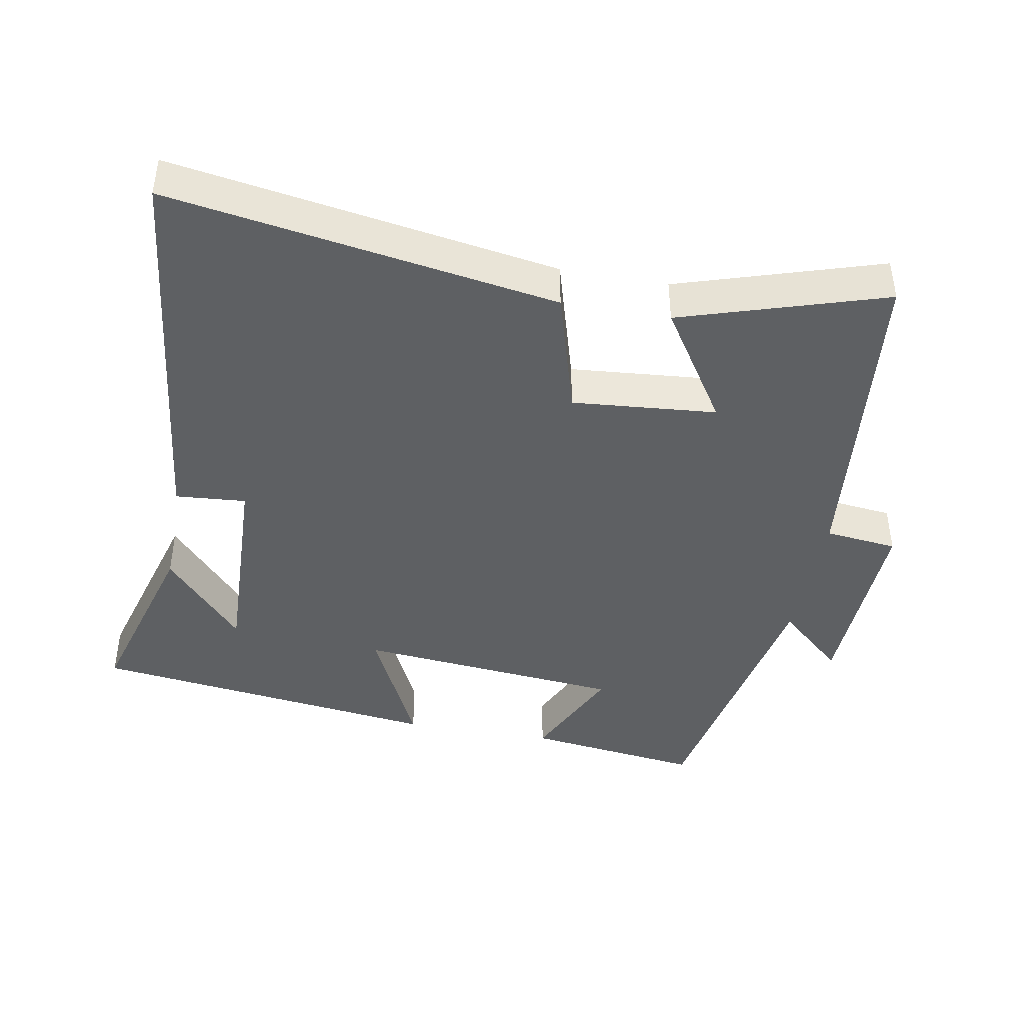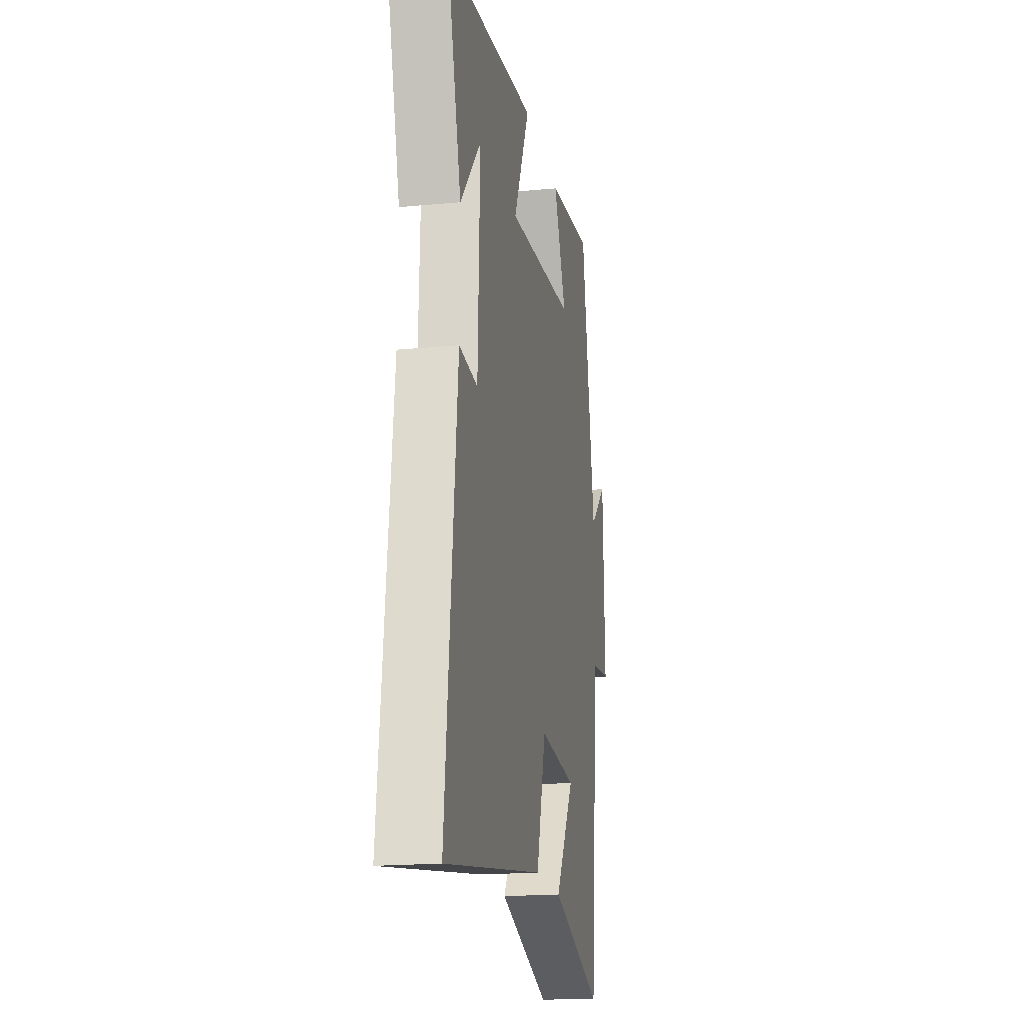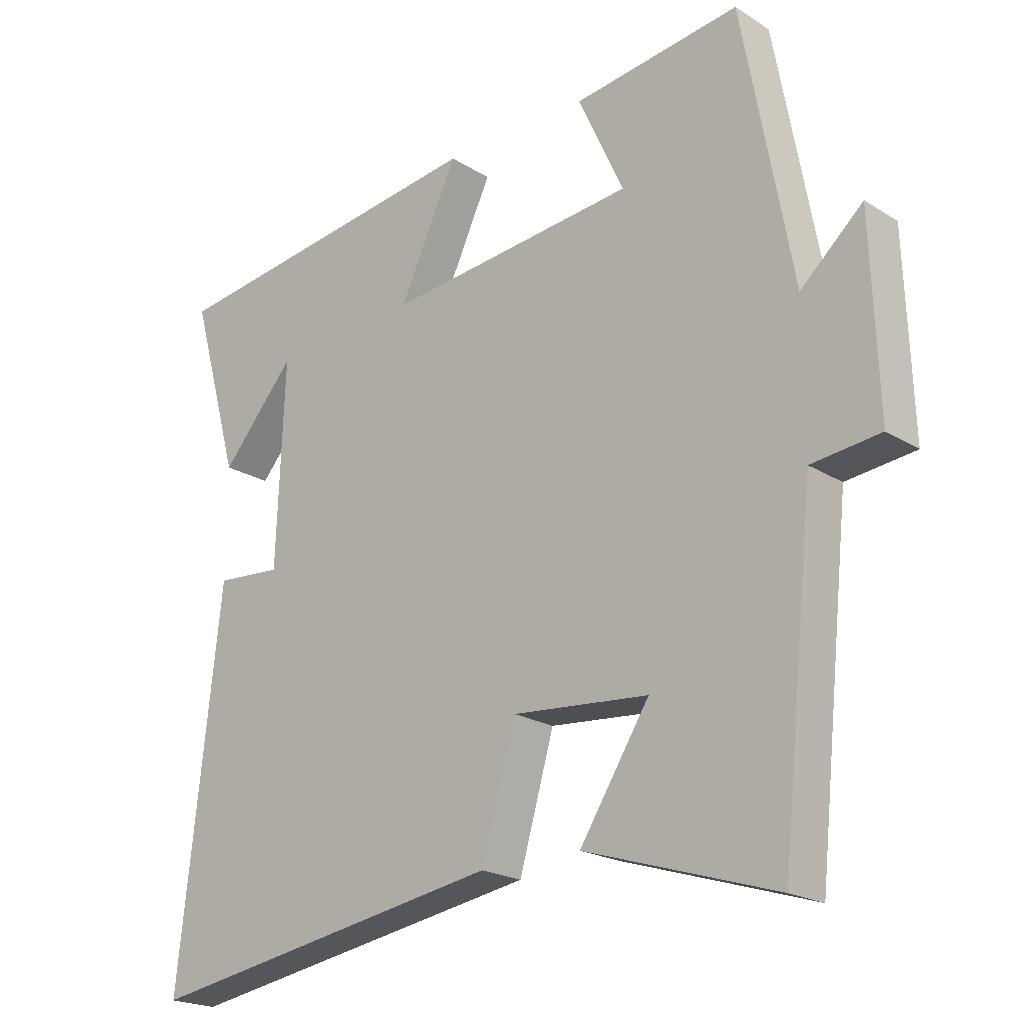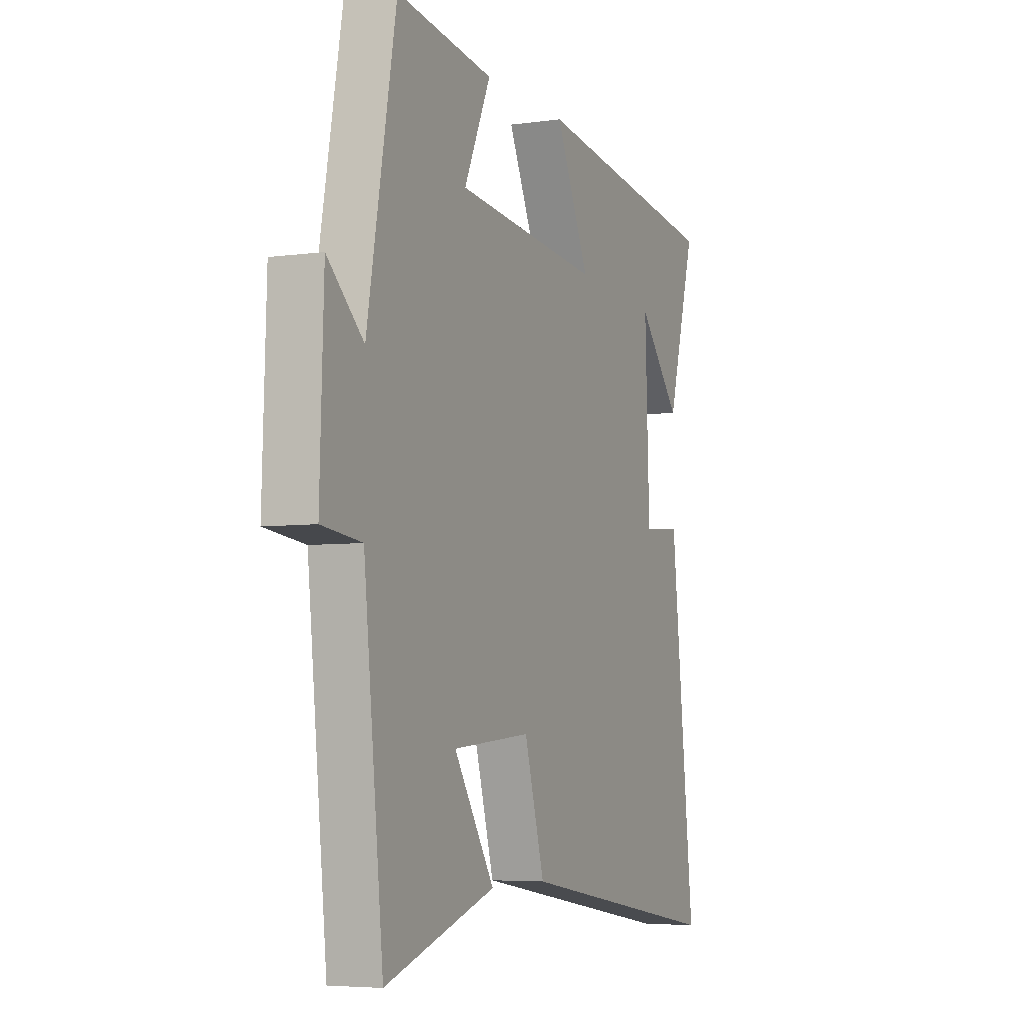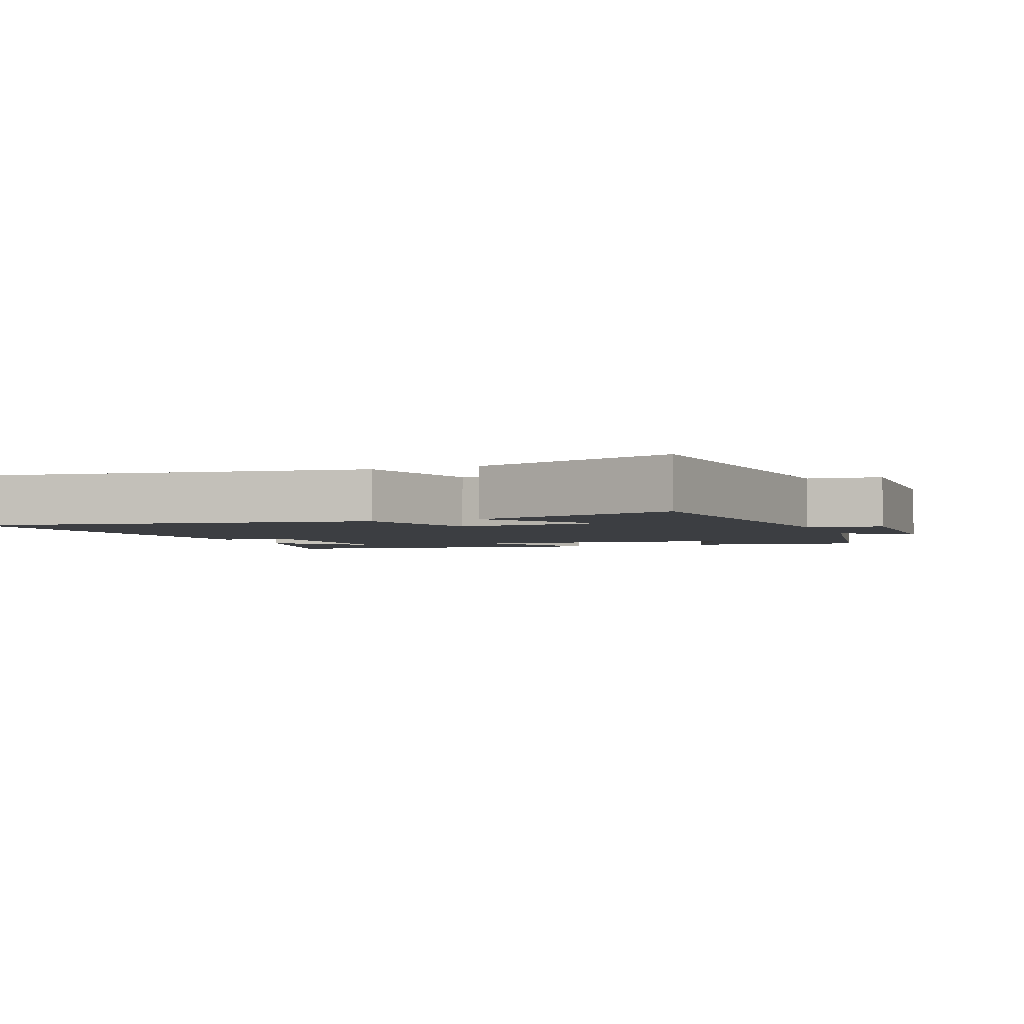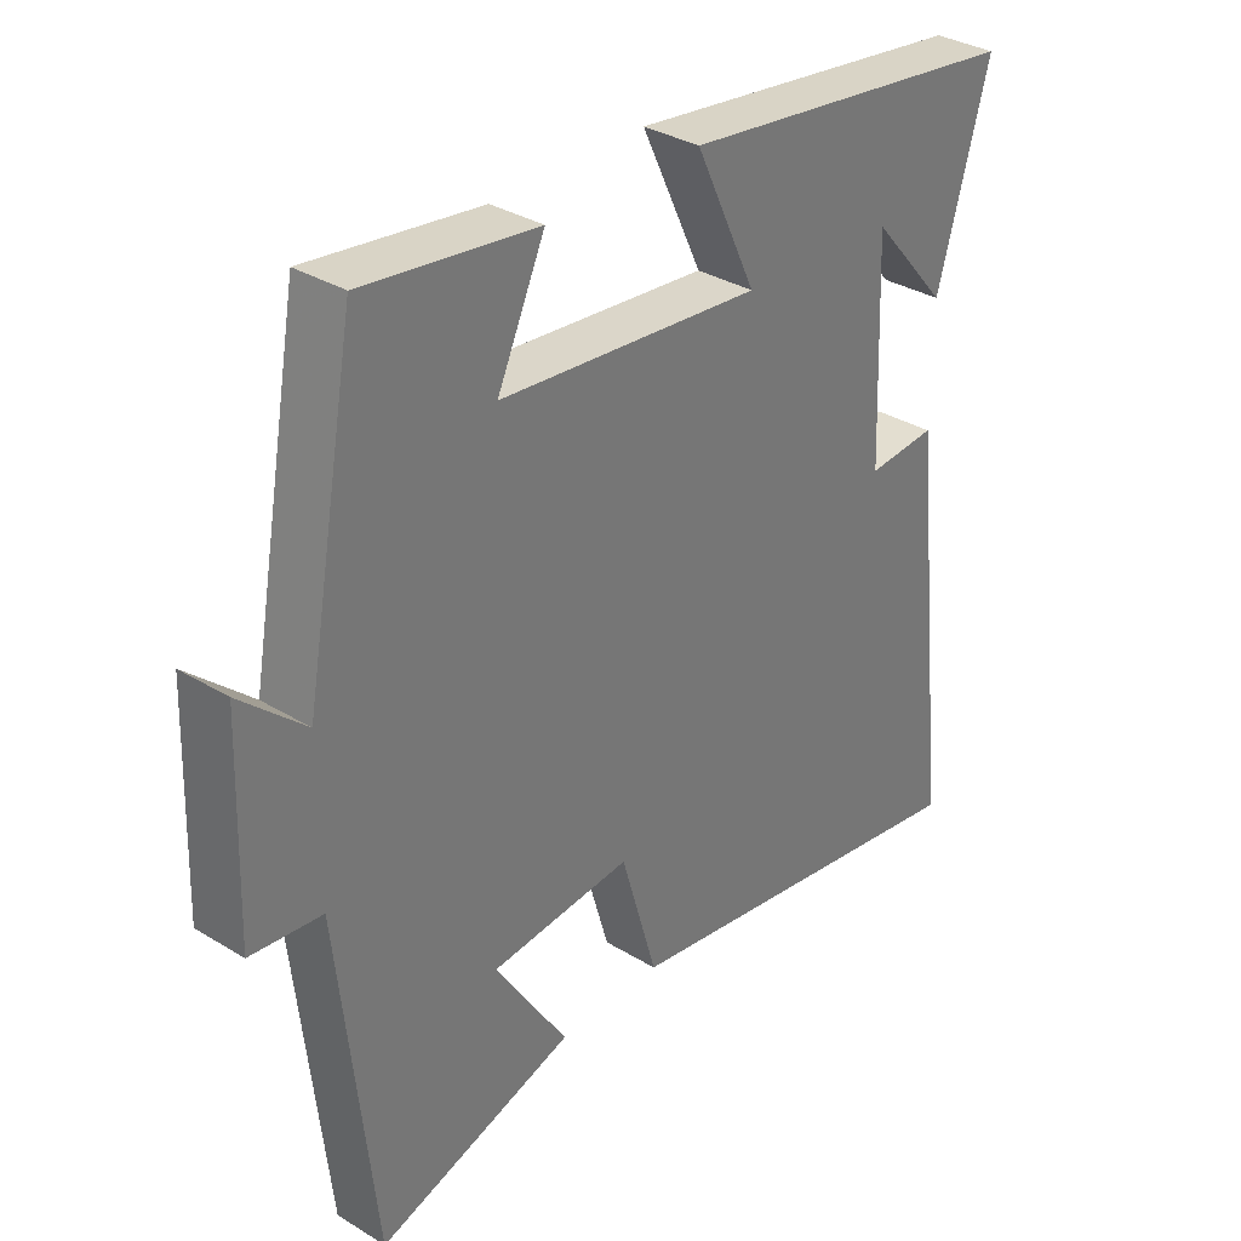
<metadata>
{"format":"obj","ext":"obj","renderer":"f3d","projection":"perspective","resolution":1024,"background":"white","views":[{"elev":-42.3,"azim":169.7,"up":"+Y"},{"elev":-18.7,"azim":100.3,"up":"+Z"},{"elev":-21.0,"azim":-138.0,"up":"+Z"},{"elev":-5.4,"azim":-66.4,"up":"+Z"},{"elev":-3.0,"azim":-158.5,"up":"+Y"},{"elev":33.5,"azim":-50.1,"up":"+Z"}]}
</metadata>
<code>
v -0.423 0.07 0.534
v -0.165 0.07 0.5
v -0.236 0.07 0.345
v 0.154 0.07 0.307
v 0.063 0.07 0.5
v 0.577 0.07 0.433
v 0.5 0.07 0.161
v 0.385 0.07 0.293
v 0.397 0.07 -0.019
v 0.5 0.07 -0.011
v 0.565 0.07 -0.592
v 0.003 0.07 -0.5
v -0.051 0.07 -0.314
v -0.261 0.07 -0.332
v -0.153 0.07 -0.5
v -0.448 0.07 -0.593
v -0.5 0.07 -0.107
v -0.606 0.07 -0.095
v -0.596 0.07 0.199
v -0.5 0.07 0.113
v -0.423 0 0.534
v -0.165 0 0.5
v -0.236 0 0.345
v 0.154 0 0.307
v 0.063 0 0.5
v 0.577 0 0.433
v 0.5 0 0.161
v 0.385 0 0.293
v 0.397 0 -0.019
v 0.5 0 -0.011
v 0.565 0 -0.592
v 0.003 0 -0.5
v -0.051 0 -0.314
v -0.261 0 -0.332
v -0.153 0 -0.5
v -0.448 0 -0.593
v -0.5 0 -0.107
v -0.606 0 -0.095
v -0.596 0 0.199
v -0.5 0 0.113
f 17 18 19 20
f 14 15 16 17
f 13 14 17 20
f 10 11 12 13
f 9 10 13
f 8 9 13 20
f 6 7 8
f 4 5 6 8
f 4 8 20
f 3 4 20
f 1 2 3 20
f 40 39 38 37
f 37 36 35 34
f 40 37 34 33
f 33 32 31 30
f 33 30 29
f 40 33 29 28
f 28 27 26
f 28 26 25 24
f 40 28 24
f 40 24 23
f 40 23 22 21
f 1 21 22 2
f 2 22 23 3
f 3 23 24 4
f 4 24 25 5
f 5 25 26 6
f 6 26 27 7
f 7 27 28 8
f 8 28 29 9
f 9 29 30 10
f 10 30 31 11
f 11 31 32 12
f 12 32 33 13
f 13 33 34 14
f 14 34 35 15
f 15 35 36 16
f 16 36 37 17
f 17 37 38 18
f 18 38 39 19
f 19 39 40 20
f 20 40 21 1

</code>
